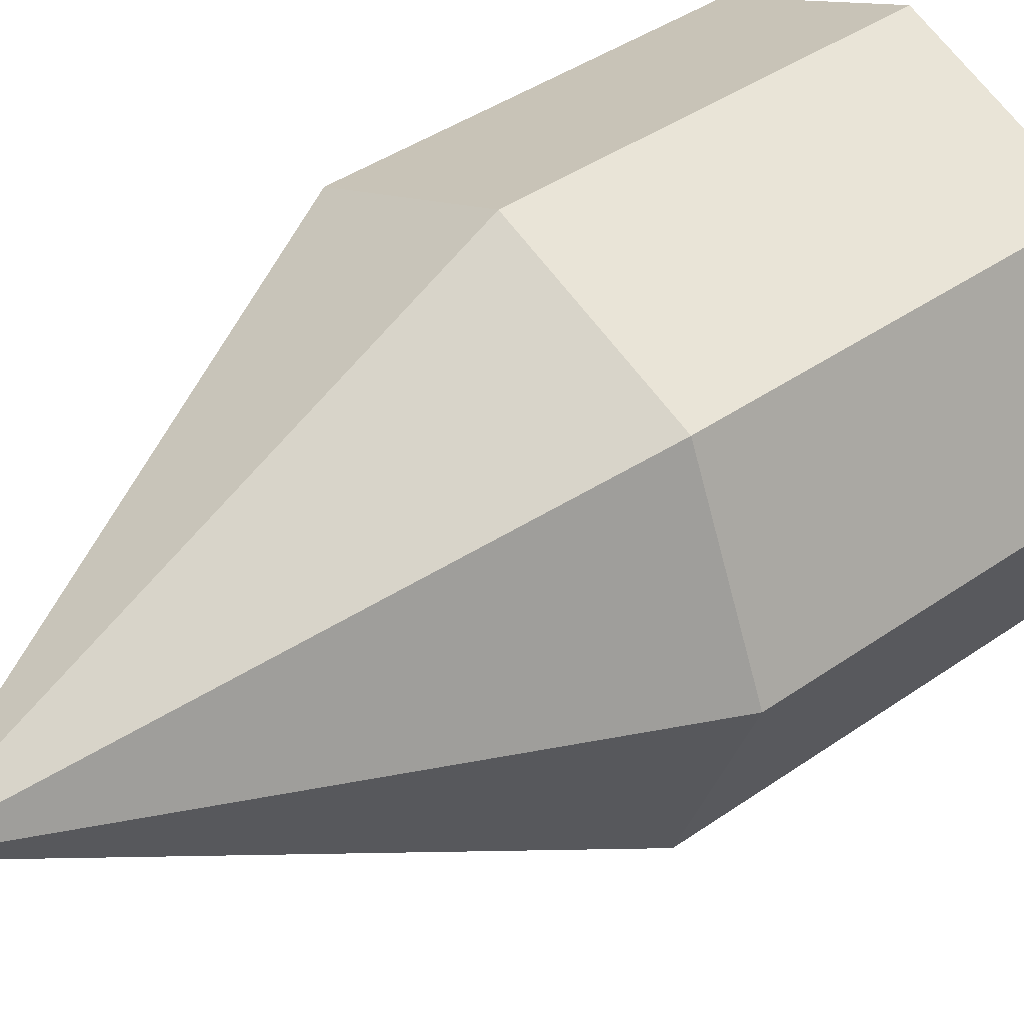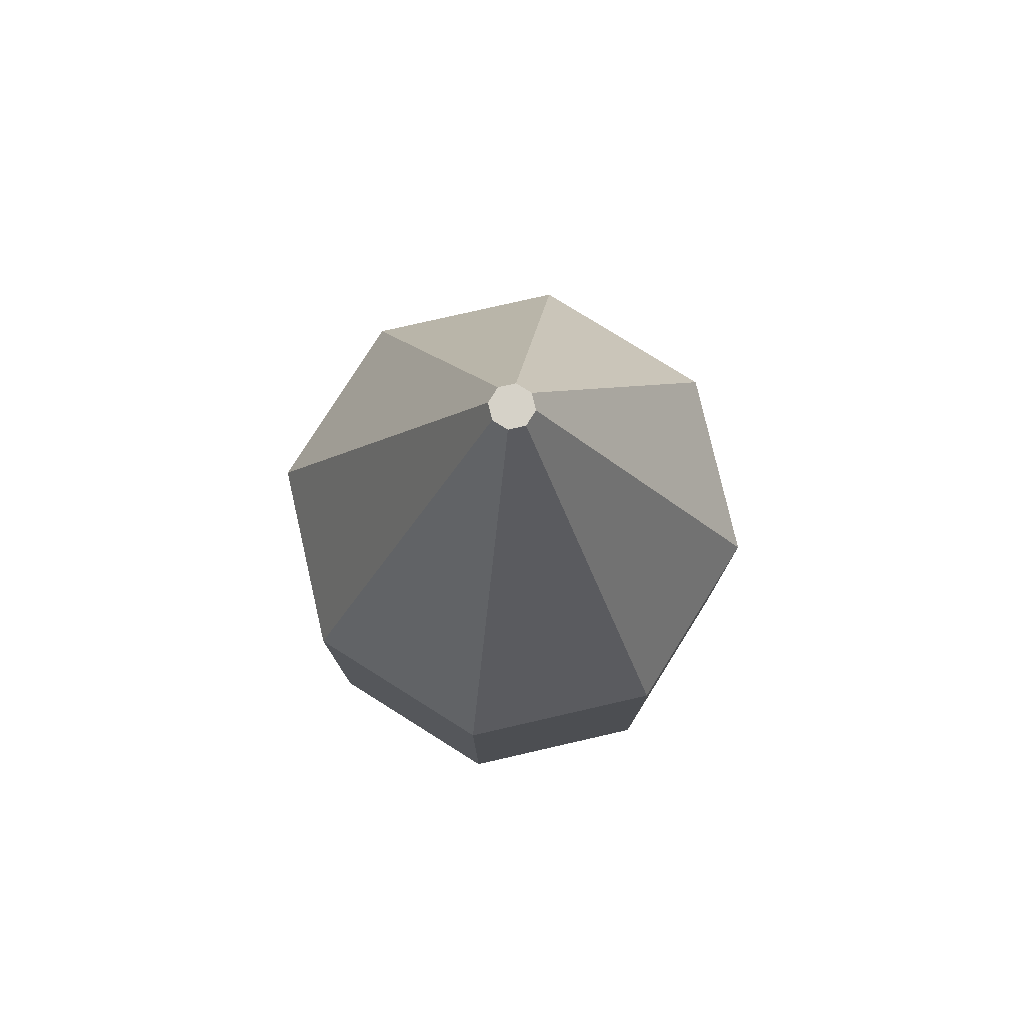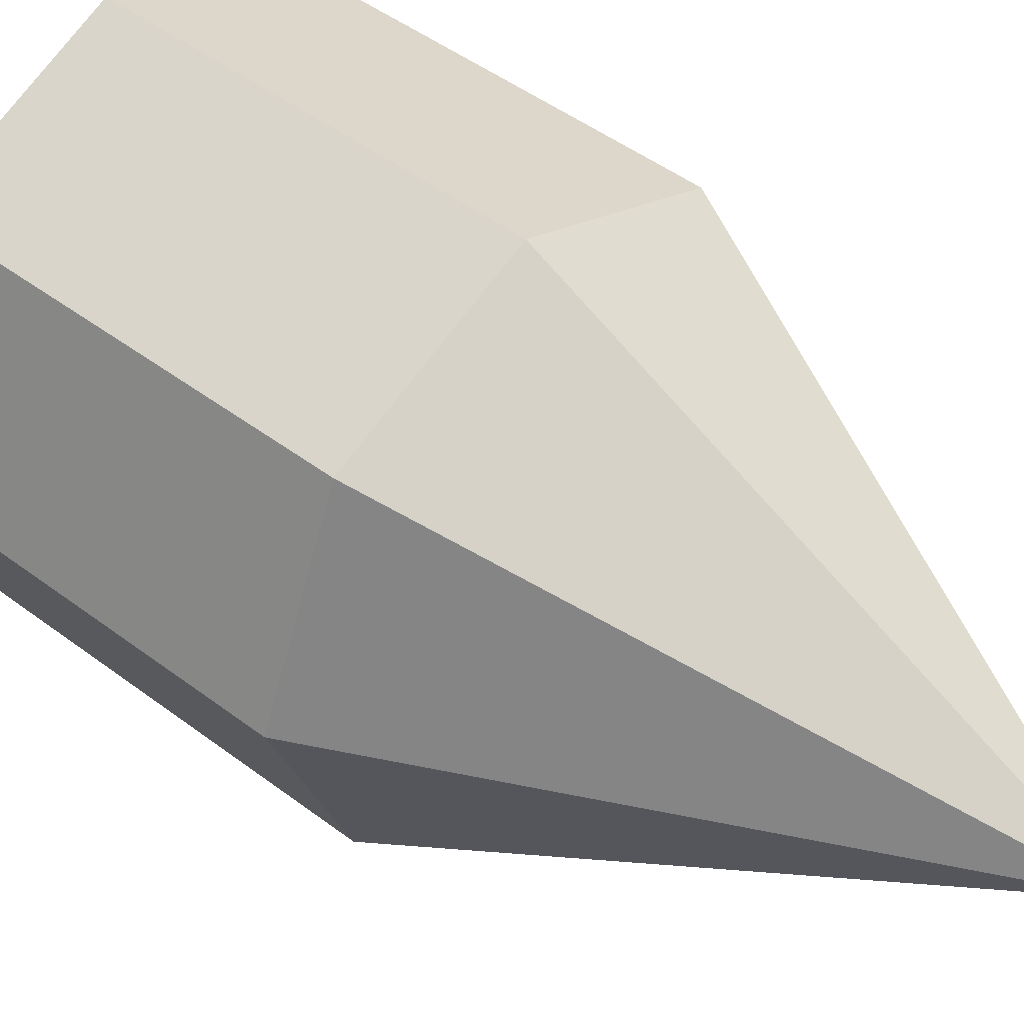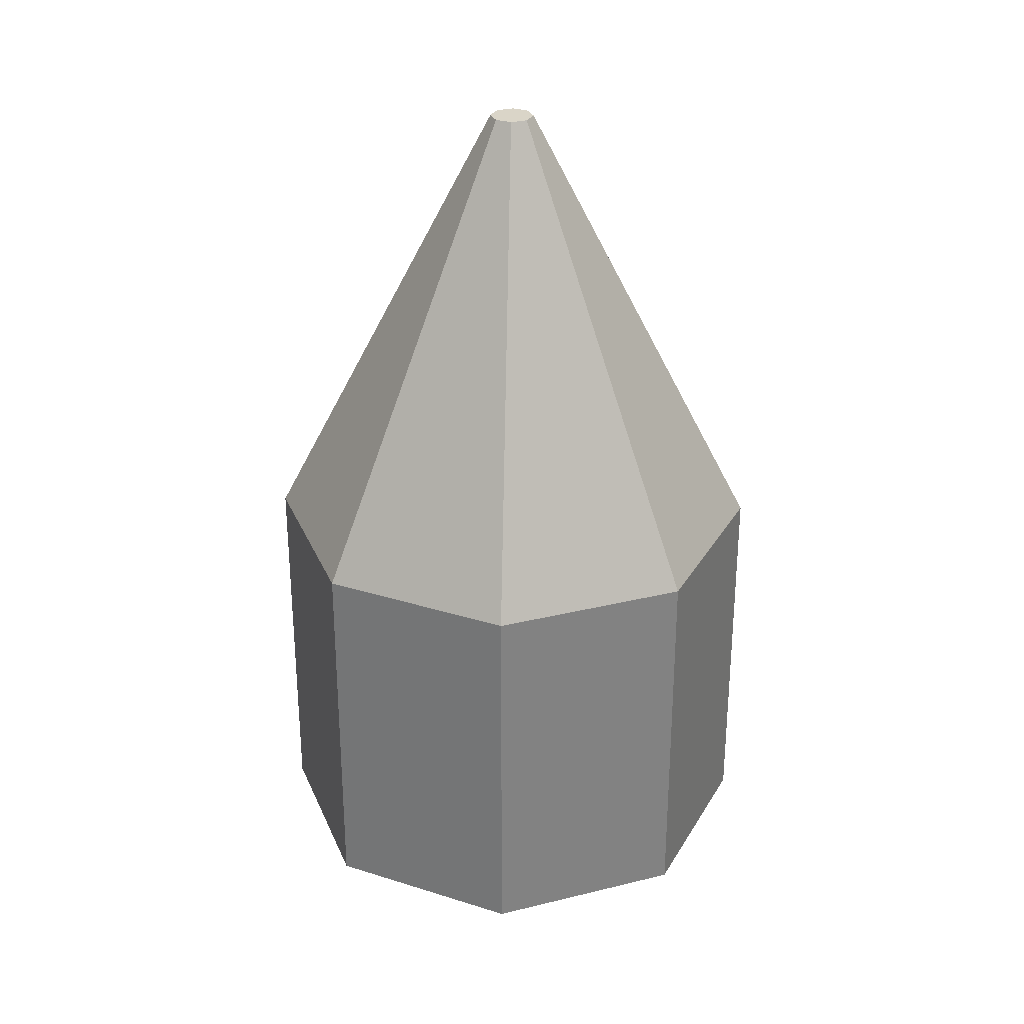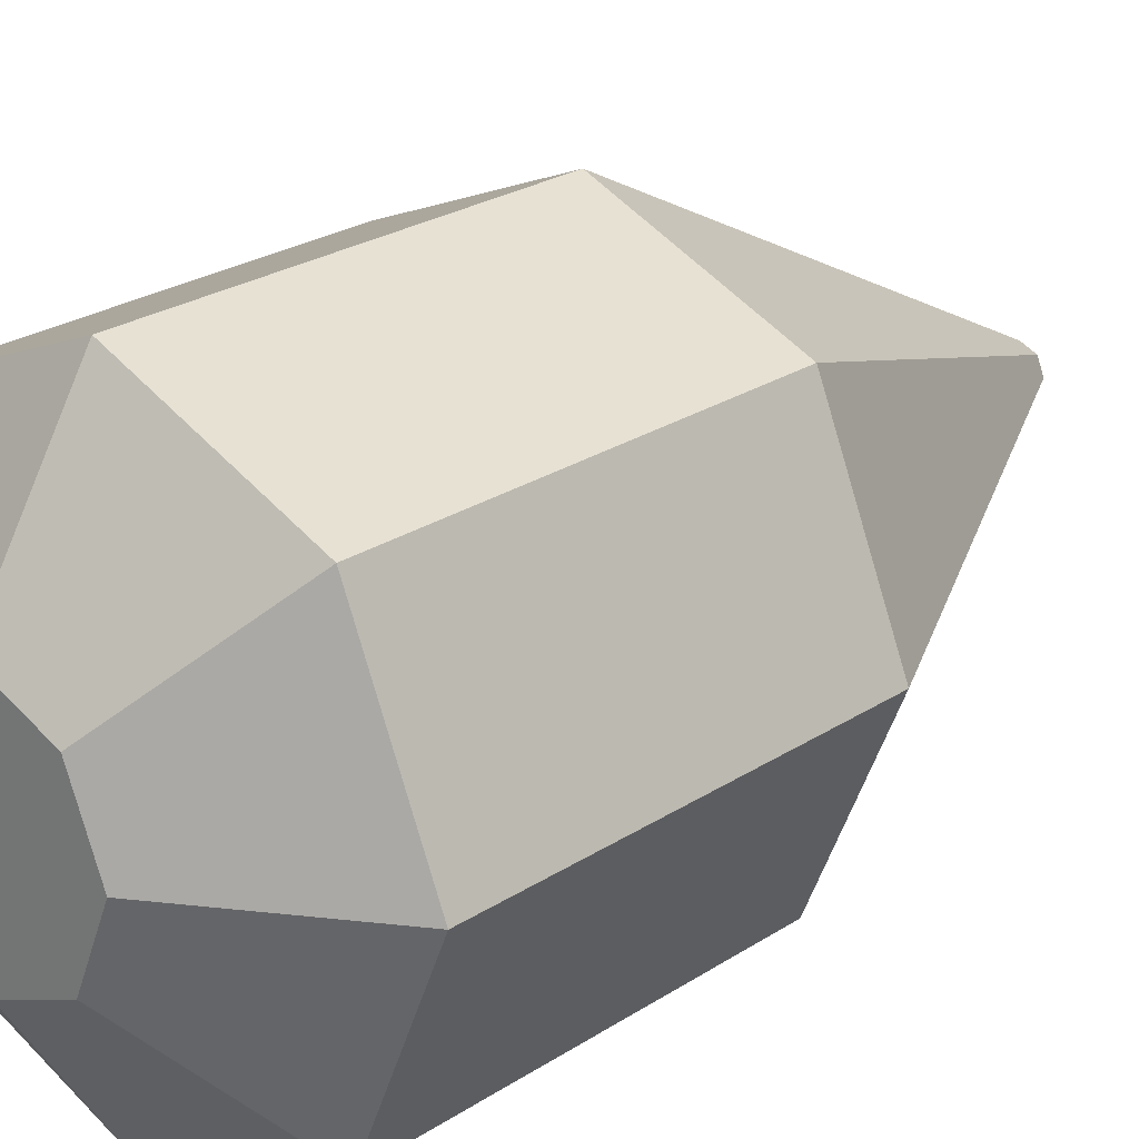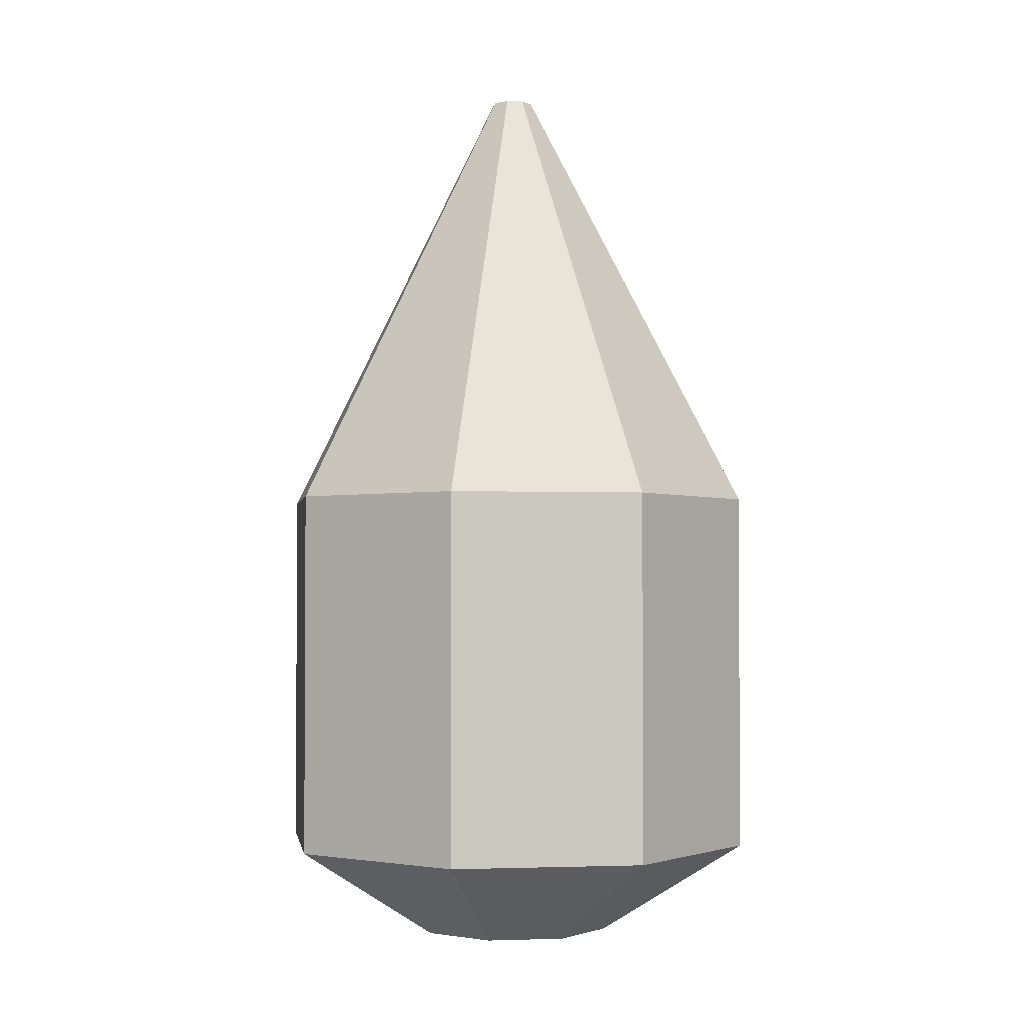
<metadata>
{"format":"obj","ext":"obj","renderer":"f3d","projection":"perspective","resolution":1024,"background":"white","views":[{"elev":39.8,"azim":48.8,"up":"+Y"},{"elev":78.1,"azim":-170.4,"up":"+Z"},{"elev":46.3,"azim":-49.0,"up":"+Y"},{"elev":29.4,"azim":-87.5,"up":"+Z"},{"elev":24.4,"azim":-137.1,"up":"+Y"},{"elev":-2.2,"azim":13.8,"up":"+Z"}]}
</metadata>
<code>
o Cube
v 0.2131 0 -0.1201
v 0.5249 -0 0.8503
v 0.1507 -0.1507 -0.1201
v 0.3712 -0.3712 0.8503
v 0 -0.2131 -0.1201
v 0 -0.5249 0.8503
v -0.1507 -0.1507 -0.1201
v -0.3712 -0.3712 0.8503
v -0.2131 0 -0.1201
v -0.5249 -0 0.8503
v -0.1507 0.1507 -0.1201
v -0.3712 0.3712 0.8503
v 0 0.2131 -0.1201
v 0 0.5249 0.8503
v 0.1507 0.1507 -0.1201
v 0.3712 0.3712 0.8503
v 0.5249 -0 0.07675
v 0.3712 -0.3712 0.07675
v 0 -0.5249 0.07675
v -0.3712 -0.3712 0.07675
v -0.5249 -0 0.07675
v -0.3712 0.3712 0.07675
v 0 0.5249 0.07675
v 0.3712 0.3712 0.07675
v 0.03182 -0.03182 1.774
v 0.045 0 1.774
v 0 -0.045 1.774
v -0.03182 -0.03182 1.774
v -0.045 0 1.774
v -0.03182 0.03182 1.774
v 0 0.045 1.774
v 0.03182 0.03182 1.774
f 2 18 17
f 4 19 18
f 6 20 19
f 8 21 20
f 10 22 21
f 12 23 22
f 8 29 10
f 14 24 23
f 16 17 24
f 7 11 15
f 24 1 15
f 23 15 13
f 22 13 11
f 21 11 9
f 20 9 7
f 5 20 7
f 18 5 3
f 17 3 1
f 31 29 27
f 14 32 16
f 4 27 6
f 10 30 12
f 16 26 2
f 2 25 4
f 6 28 8
f 12 31 14
f 2 4 18
f 4 6 19
f 6 8 20
f 8 10 21
f 10 12 22
f 12 14 23
f 8 28 29
f 14 16 24
f 16 2 17
f 15 1 3
f 3 5 7
f 7 9 11
f 11 13 15
f 15 3 7
f 24 17 1
f 23 24 15
f 22 23 13
f 21 22 11
f 20 21 9
f 5 19 20
f 18 19 5
f 17 18 3
f 27 25 26
f 26 32 31
f 31 30 29
f 29 28 27
f 27 26 31
f 14 31 32
f 4 25 27
f 10 29 30
f 16 32 26
f 2 26 25
f 6 27 28
f 12 30 31

</code>
